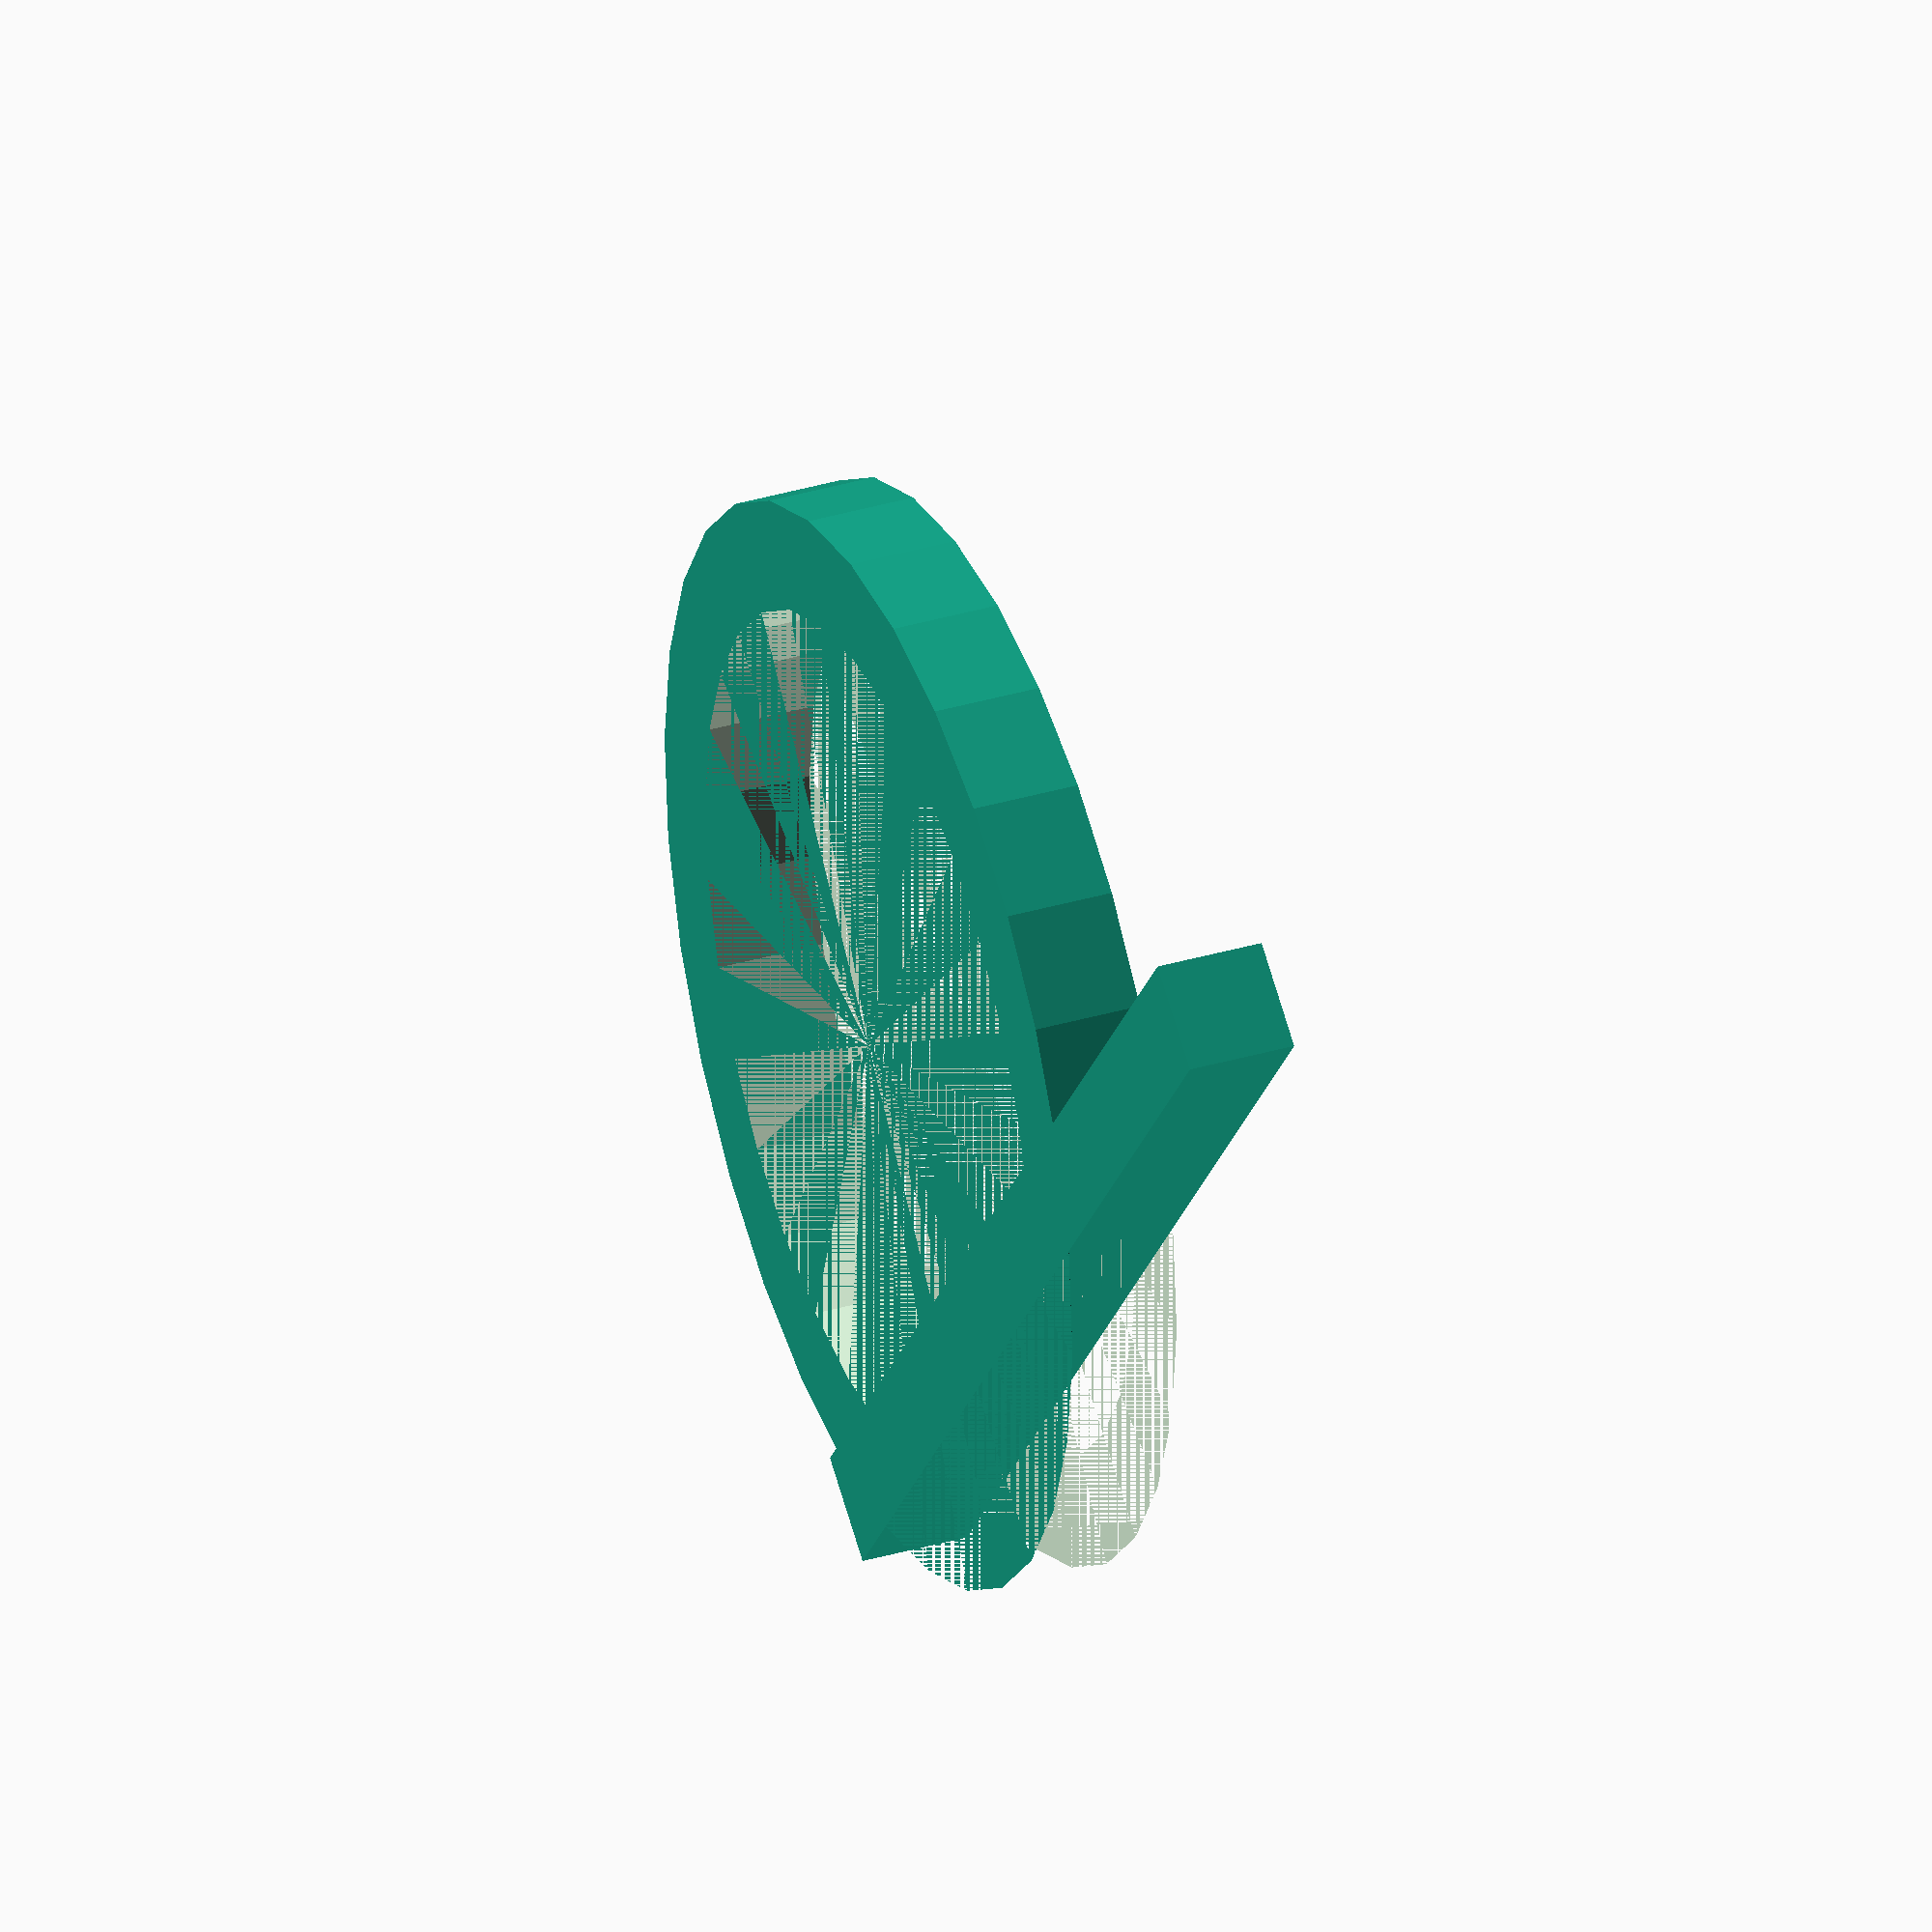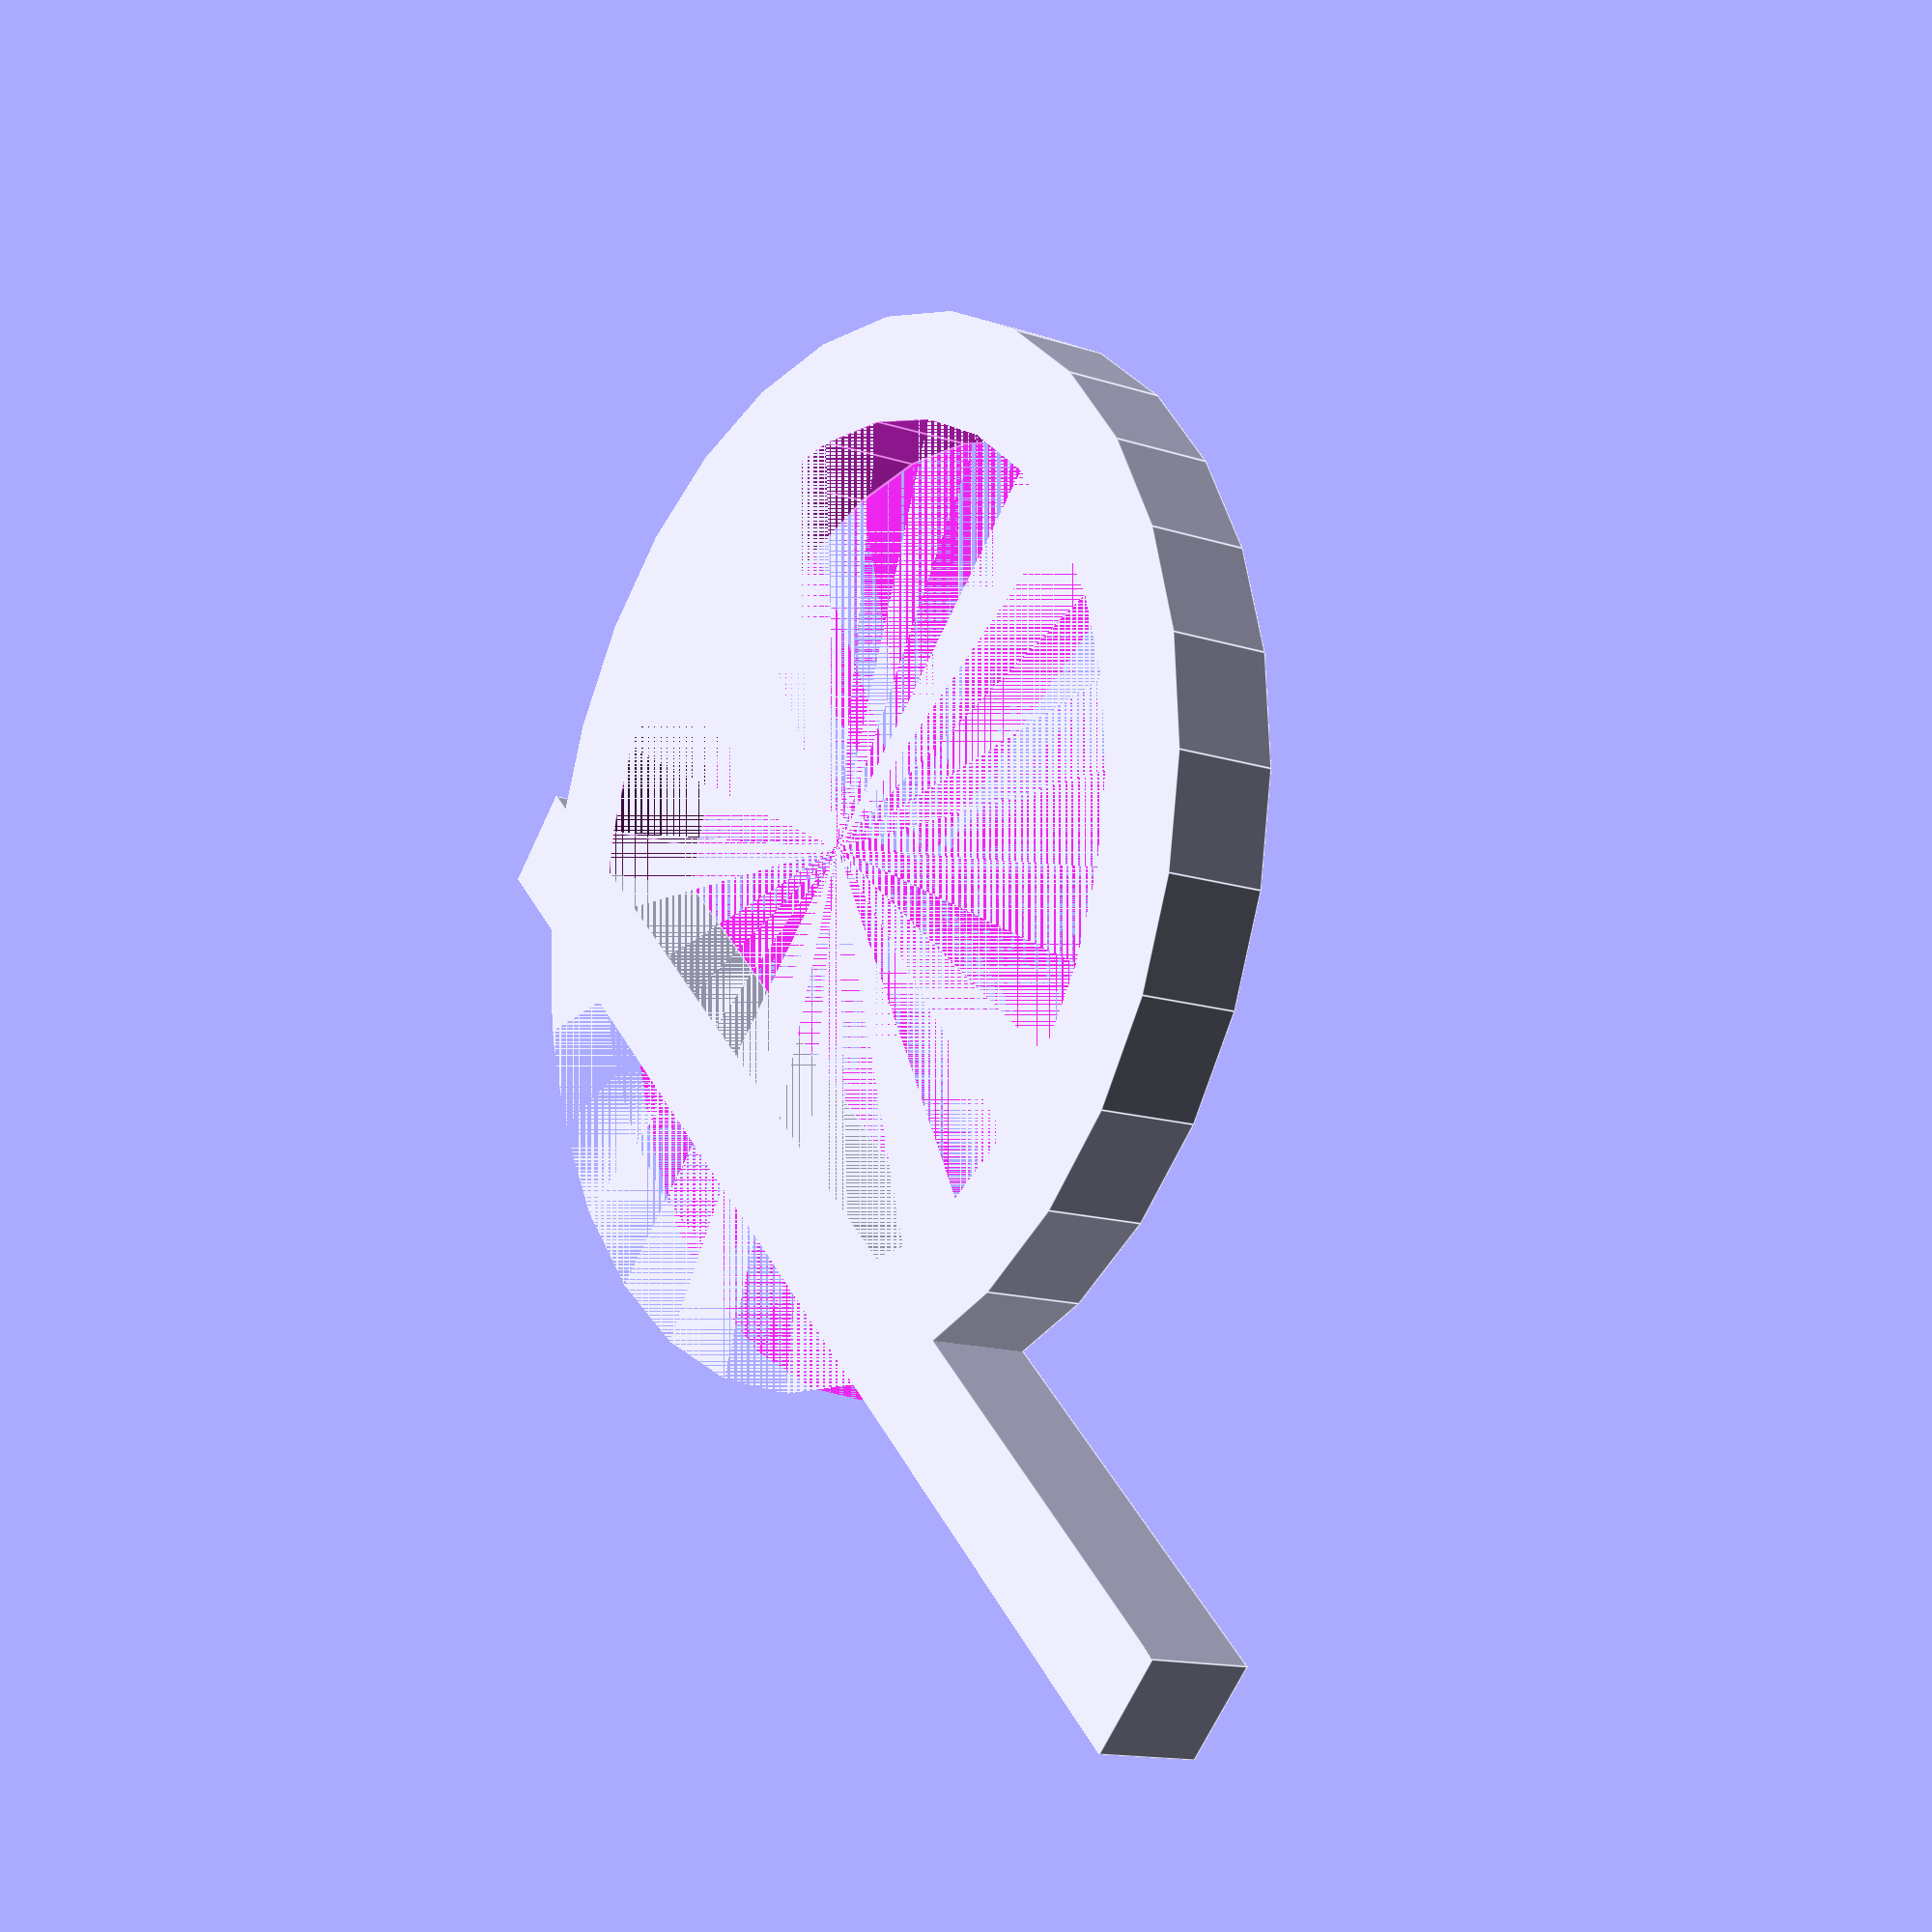
<openscad>
//буква d
difference(){
  translate([66,19,4]) cylinder(3,15,15);
  translate([66,19,4]) cylinder(3,12,12);
  translate([76,5,4]) cube([13,40,3]);
}
translate([73,5,4]) cube([3,40,3]);
</openscad>
<views>
elev=144.8 azim=217.0 roll=111.4 proj=o view=wireframe
elev=193.8 azim=314.7 roll=126.3 proj=p view=edges
</views>
